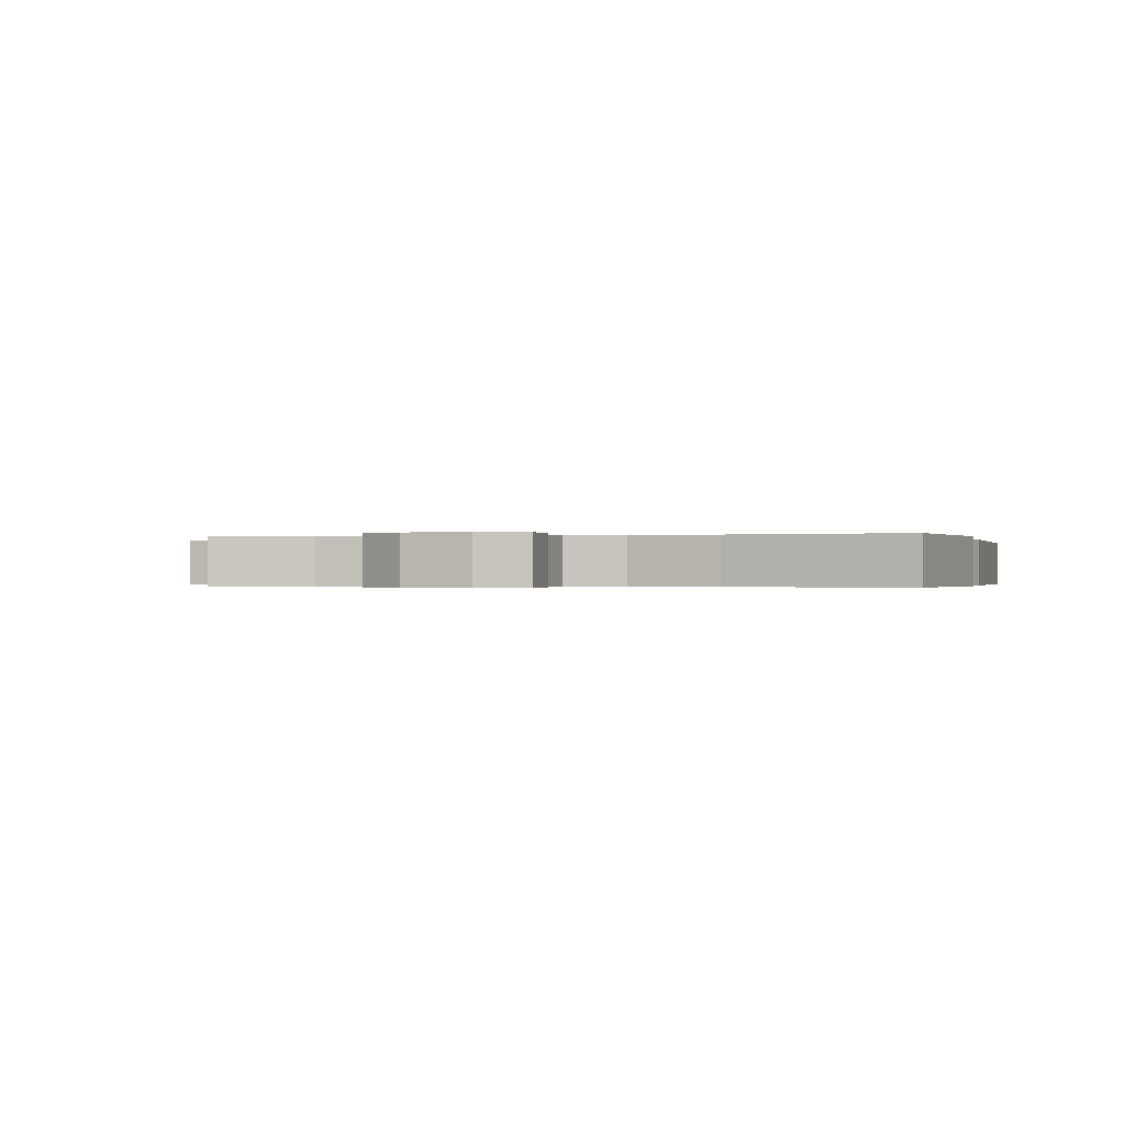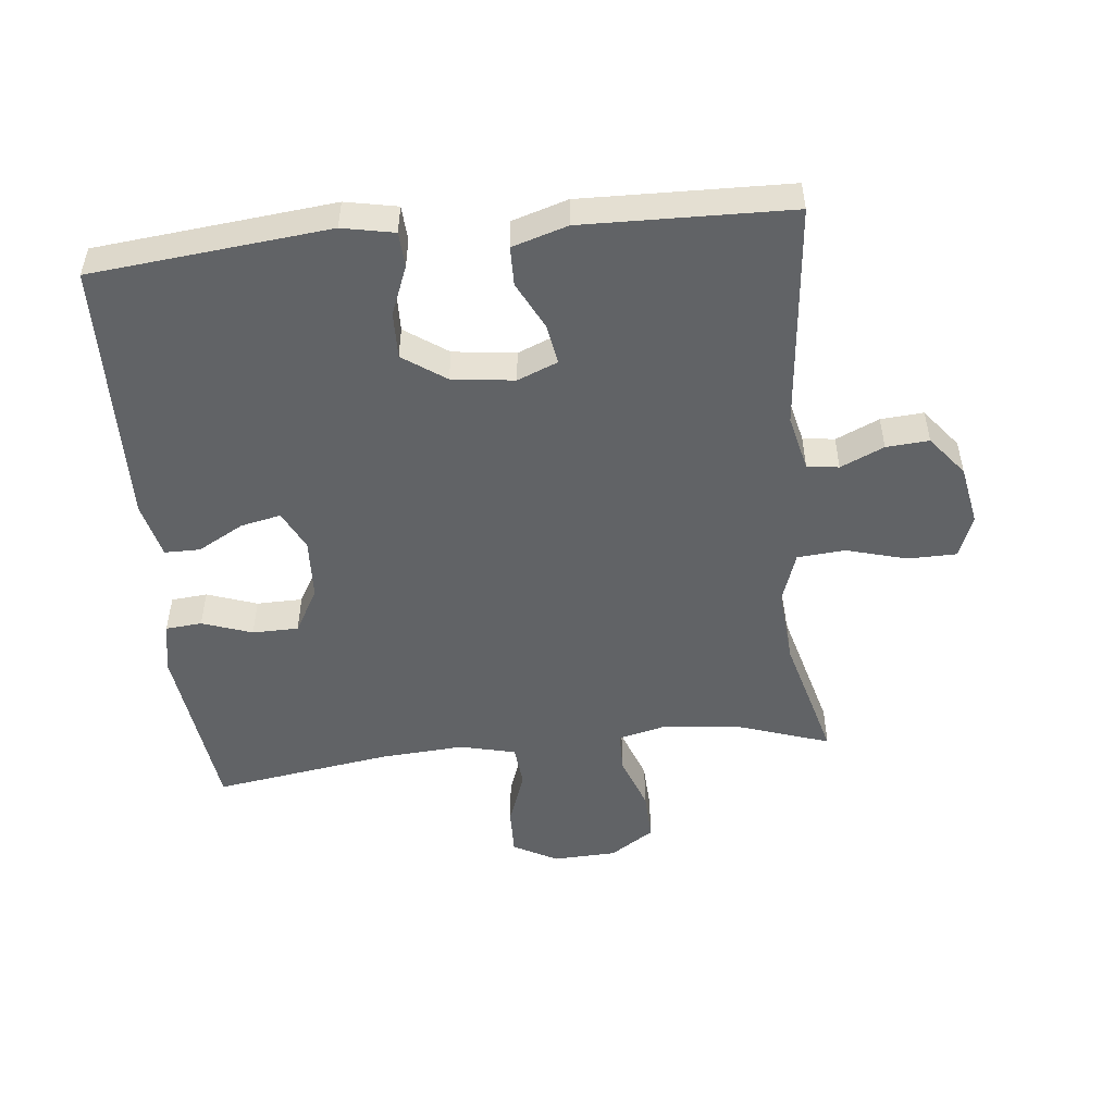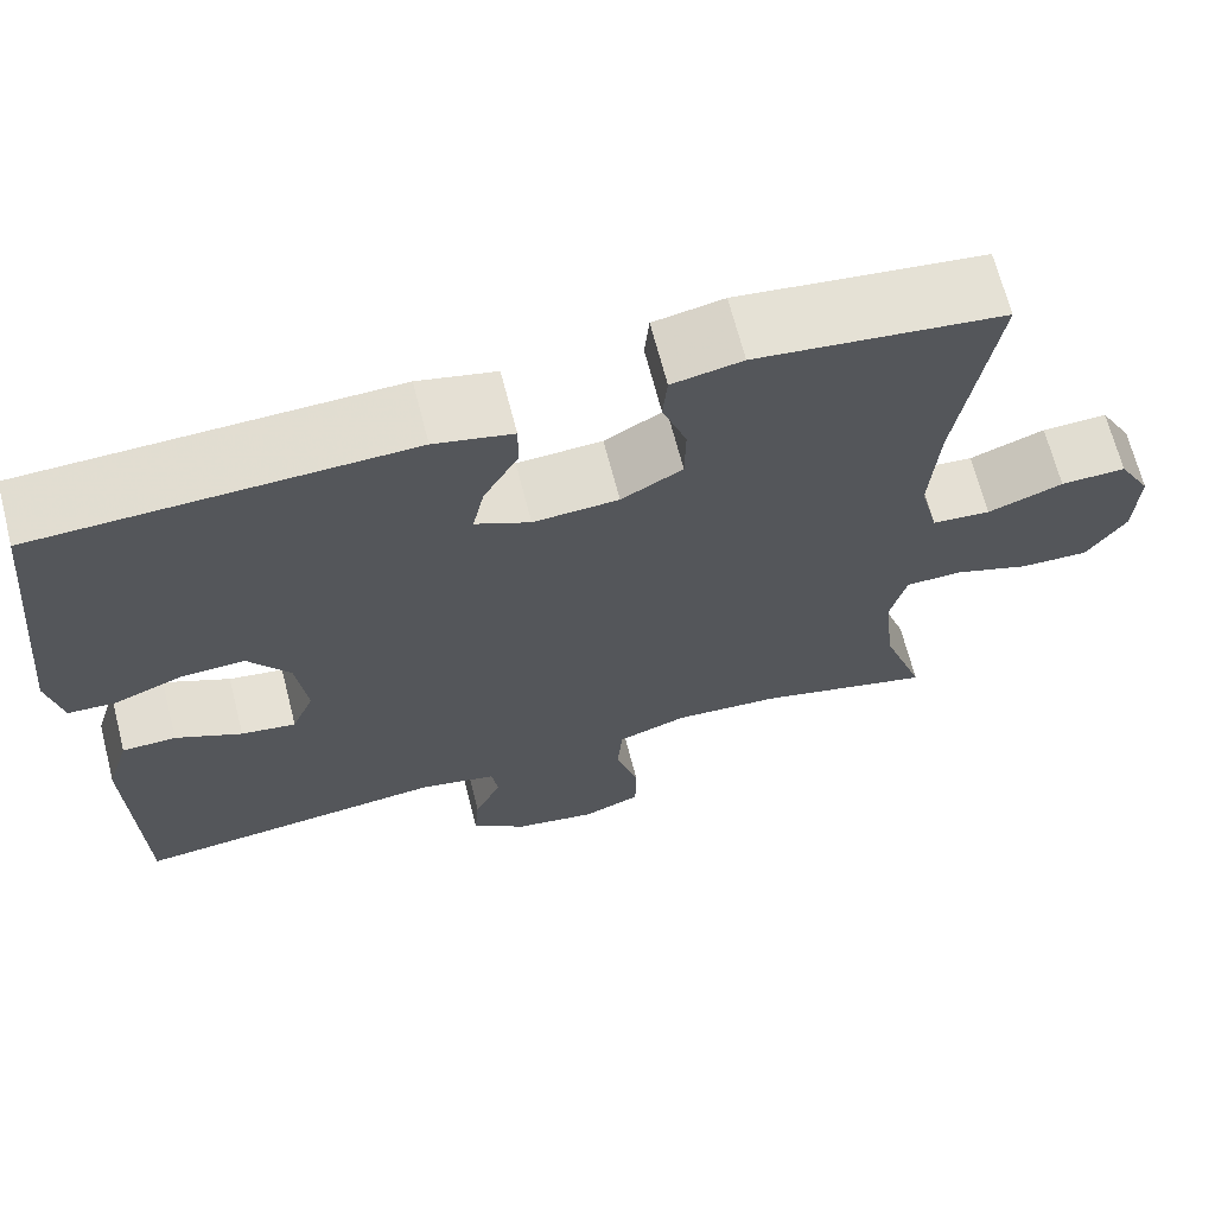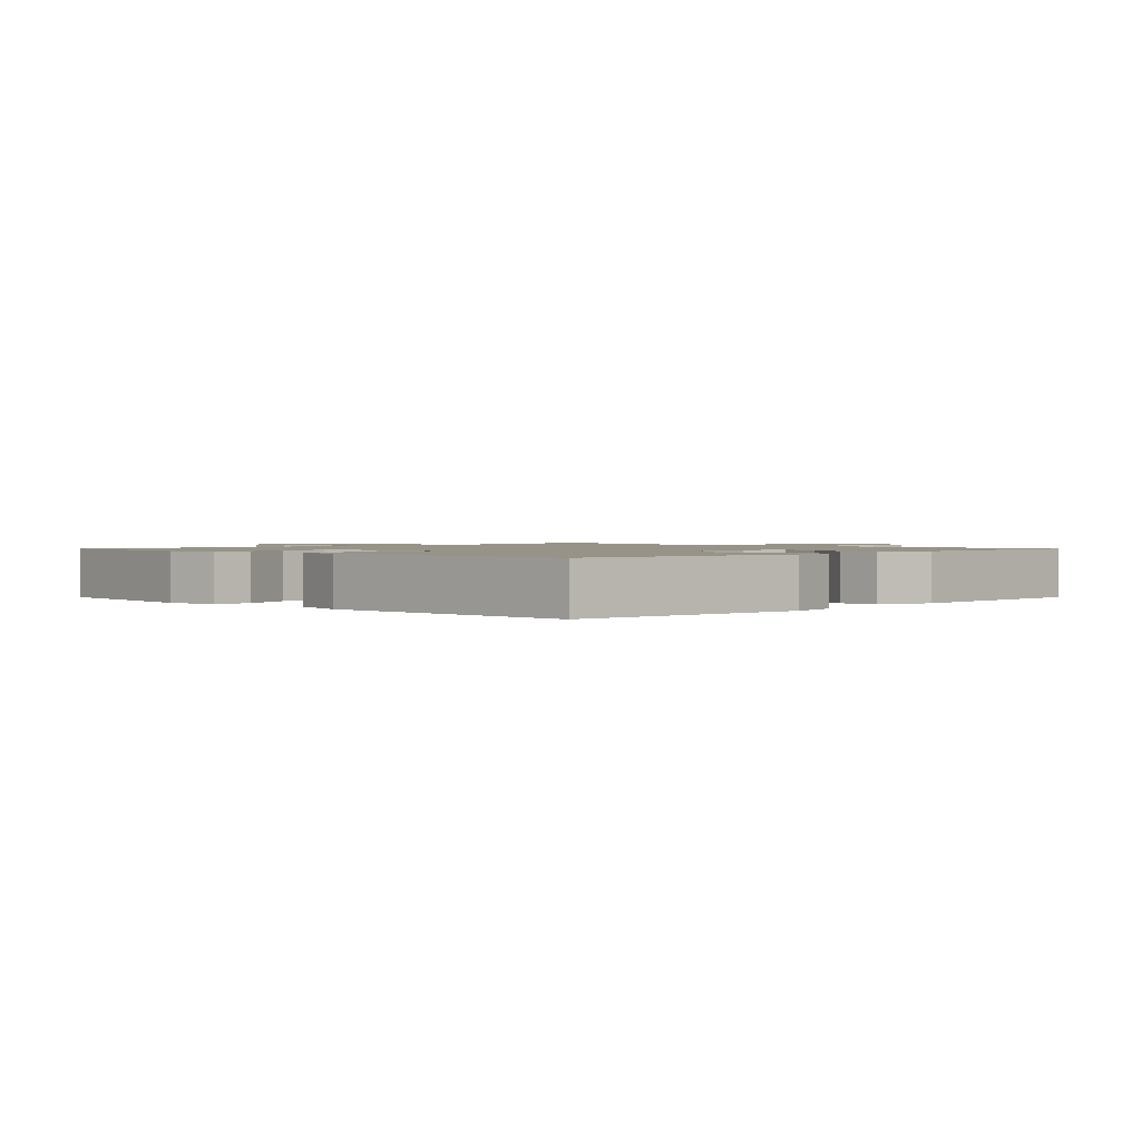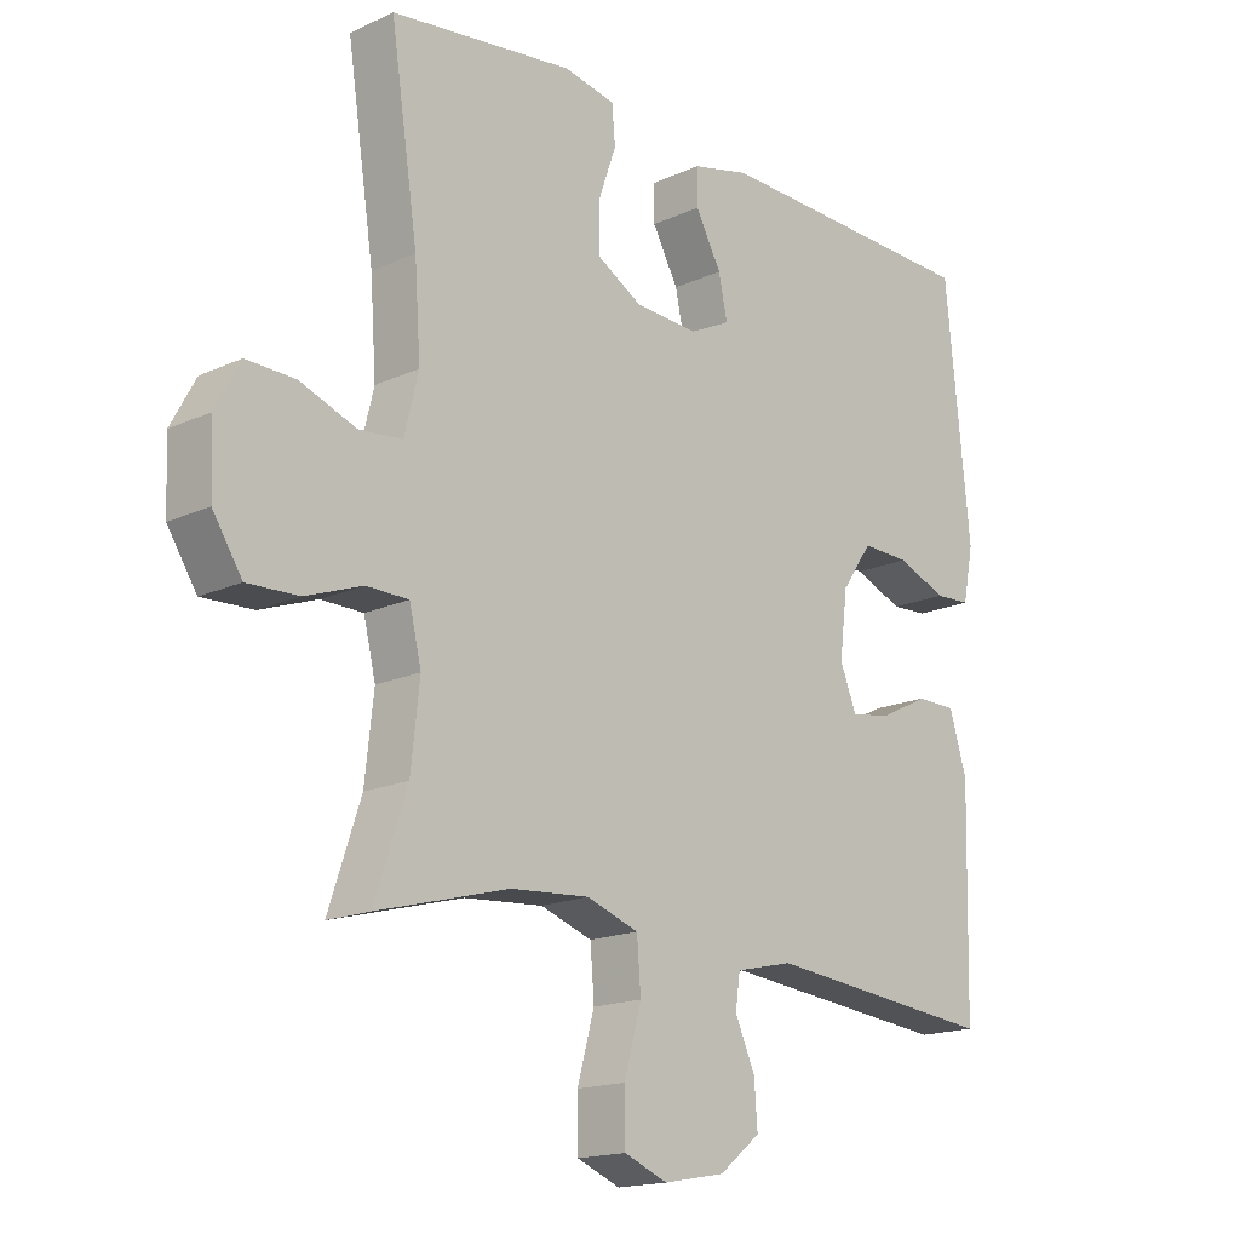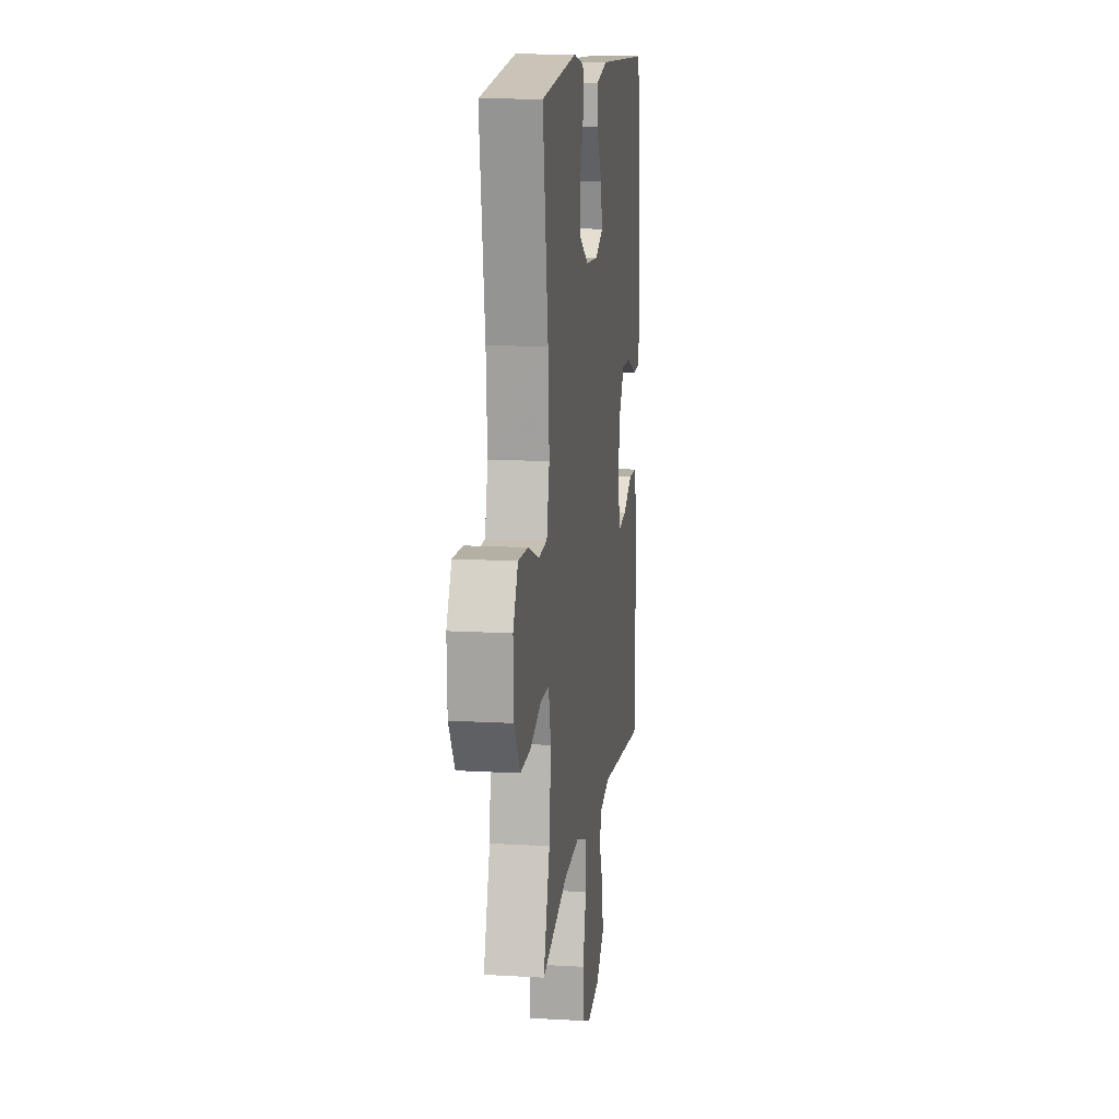
<metadata>
{"format":"obj","ext":"obj","renderer":"f3d","projection":"perspective","resolution":1024,"background":"white","views":[{"elev":-0.3,"azim":-73.7,"up":"+Y"},{"elev":-50.8,"azim":96.0,"up":"+Y"},{"elev":67.7,"azim":165.6,"up":"+Z"},{"elev":1.4,"azim":45.0,"up":"+Y"},{"elev":-16.8,"azim":-47.2,"up":"+Z"},{"elev":13.0,"azim":-82.5,"up":"+Z"}]}
</metadata>
<code>
v -0.5 0.07 0.5
v -0.226 0.07 0.535
v -0.148 0.07 0.52
v -0.143 0.07 0.464
v -0.17 0.07 0.387
v -0.169 0.07 0.316
v -0.101 0.07 0.277
v -0.006 0.07 0.272
v 0.055 0.07 0.302
v 0.042 0.07 0.364
v 0.003 0.07 0.435
v 0.003 0.07 0.49
v 0.09 0.07 0.511
v 0.5 0.07 0.5
v 0.537 0.07 0.134
v 0.521 0.07 0.054
v 0.467 0.07 0.051
v 0.392 0.07 0.081
v 0.32 0.07 0.083
v 0.274 0.07 0.017
v 0.262 0.07 -0.079
v 0.287 0.07 -0.141
v 0.348 0.07 -0.131
v 0.422 0.07 -0.094
v 0.482 0.07 -0.095
v 0.508 0.07 -0.18
v 0.5 0.07 -0.5
v 0.151 0.07 -0.465
v 0.065 0.07 -0.485
v 0.058 0.07 -0.534
v 0.088 0.07 -0.601
v 0.093 0.07 -0.667
v 0.031 0.07 -0.716
v -0.061 0.07 -0.733
v -0.126 0.07 -0.707
v -0.127 0.07 -0.632
v -0.101 0.07 -0.539
v -0.107 0.07 -0.465
v -0.185 0.07 -0.438
v -0.303 0.07 -0.447
v -0.5 0.07 -0.5
v -0.452 0.07 -0.357
v -0.439 0.07 -0.239
v -0.457 0.07 -0.164
v -0.52 0.07 -0.163
v -0.605 0.07 -0.194
v -0.682 0.07 -0.197
v -0.726 0.07 -0.129
v -0.73 0.07 -0.031
v -0.693 0.07 0.037
v -0.62 0.07 0.035
v -0.536 0.07 0.004
v -0.471 0.07 0.01
v -0.45 0.07 0.096
v -0.459 0.07 0.227
v -0.5 0 0.5
v -0.226 0 0.535
v -0.148 0 0.52
v -0.143 0 0.464
v -0.17 0 0.387
v -0.169 0 0.316
v -0.101 0 0.277
v -0.006 0 0.272
v 0.055 0 0.302
v 0.042 0 0.364
v 0.003 0 0.435
v 0.003 0 0.49
v 0.09 0 0.511
v 0.5 0 0.5
v 0.537 0 0.134
v 0.521 0 0.054
v 0.467 0 0.051
v 0.392 0 0.081
v 0.32 0 0.083
v 0.274 0 0.017
v 0.262 0 -0.079
v 0.287 0 -0.141
v 0.348 0 -0.131
v 0.422 0 -0.094
v 0.482 0 -0.095
v 0.508 0 -0.18
v 0.5 0 -0.5
v 0.151 0 -0.465
v 0.065 0 -0.485
v 0.058 0 -0.534
v 0.088 0 -0.601
v 0.093 0 -0.667
v 0.031 0 -0.716
v -0.061 0 -0.733
v -0.126 0 -0.707
v -0.127 0 -0.632
v -0.101 0 -0.539
v -0.107 0 -0.465
v -0.185 0 -0.438
v -0.303 0 -0.447
v -0.5 0 -0.5
v -0.452 0 -0.357
v -0.439 0 -0.239
v -0.457 0 -0.164
v -0.52 0 -0.163
v -0.605 0 -0.194
v -0.682 0 -0.197
v -0.726 0 -0.129
v -0.73 0 -0.031
v -0.693 0 0.037
v -0.62 0 0.035
v -0.536 0 0.004
v -0.471 0 0.01
v -0.45 0 0.096
v -0.459 0 0.227
f 49 50 51 52
f 49 52 53
f 48 49 53
f 45 46 47 48
f 44 45 48 53
f 43 44 53 54
f 40 41 42
f 39 40 42 43
f 38 39 43 54
f 34 35 36 37
f 34 37 38
f 33 34 38
f 30 31 32 33
f 29 30 33 38
f 28 29 38 54
f 23 24 25 26
f 22 23 26 27
f 15 16 17 18
f 15 18 19
f 14 15 19
f 13 14 19 20
f 10 11 12 13
f 9 10 13 20
f 2 3 4 5
f 55 1 2 5
f 55 5 6
f 54 55 6 7
f 22 27 28 54
f 21 22 54 7
f 8 9 20 21
f 7 8 21
f 107 106 105 104
f 108 107 104
f 108 104 103
f 103 102 101 100
f 108 103 100 99
f 109 108 99 98
f 97 96 95
f 98 97 95 94
f 109 98 94 93
f 92 91 90 89
f 93 92 89
f 93 89 88
f 88 87 86 85
f 93 88 85 84
f 109 93 84 83
f 81 80 79 78
f 82 81 78 77
f 73 72 71 70
f 74 73 70
f 74 70 69
f 75 74 69 68
f 68 67 66 65
f 75 68 65 64
f 60 59 58 57
f 60 57 56 110
f 61 60 110
f 62 61 110 109
f 109 83 82 77
f 62 109 77 76
f 76 75 64 63
f 76 63 62
f 1 56 57 2
f 2 57 58 3
f 3 58 59 4
f 4 59 60 5
f 5 60 61 6
f 6 61 62 7
f 7 62 63 8
f 8 63 64 9
f 9 64 65 10
f 10 65 66 11
f 11 66 67 12
f 12 67 68 13
f 13 68 69 14
f 14 69 70 15
f 15 70 71 16
f 16 71 72 17
f 17 72 73 18
f 18 73 74 19
f 19 74 75 20
f 20 75 76 21
f 21 76 77 22
f 22 77 78 23
f 23 78 79 24
f 24 79 80 25
f 25 80 81 26
f 26 81 82 27
f 27 82 83 28
f 28 83 84 29
f 29 84 85 30
f 30 85 86 31
f 31 86 87 32
f 32 87 88 33
f 33 88 89 34
f 34 89 90 35
f 35 90 91 36
f 36 91 92 37
f 37 92 93 38
f 38 93 94 39
f 39 94 95 40
f 40 95 96 41
f 41 96 97 42
f 42 97 98 43
f 43 98 99 44
f 44 99 100 45
f 45 100 101 46
f 46 101 102 47
f 47 102 103 48
f 48 103 104 49
f 49 104 105 50
f 50 105 106 51
f 51 106 107 52
f 52 107 108 53
f 53 108 109 54
f 54 109 110 55
f 55 110 56 1

</code>
